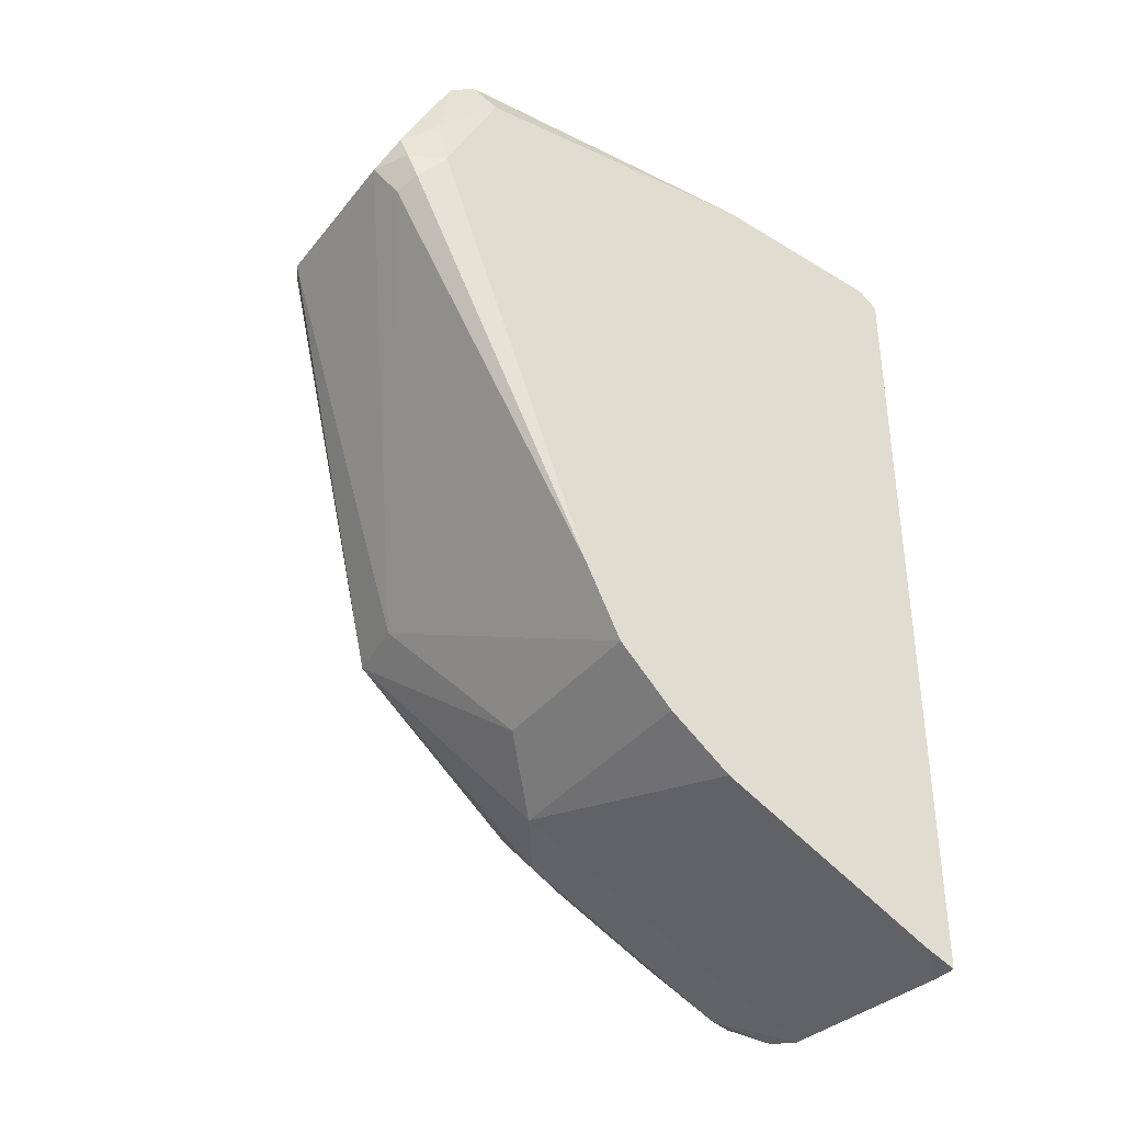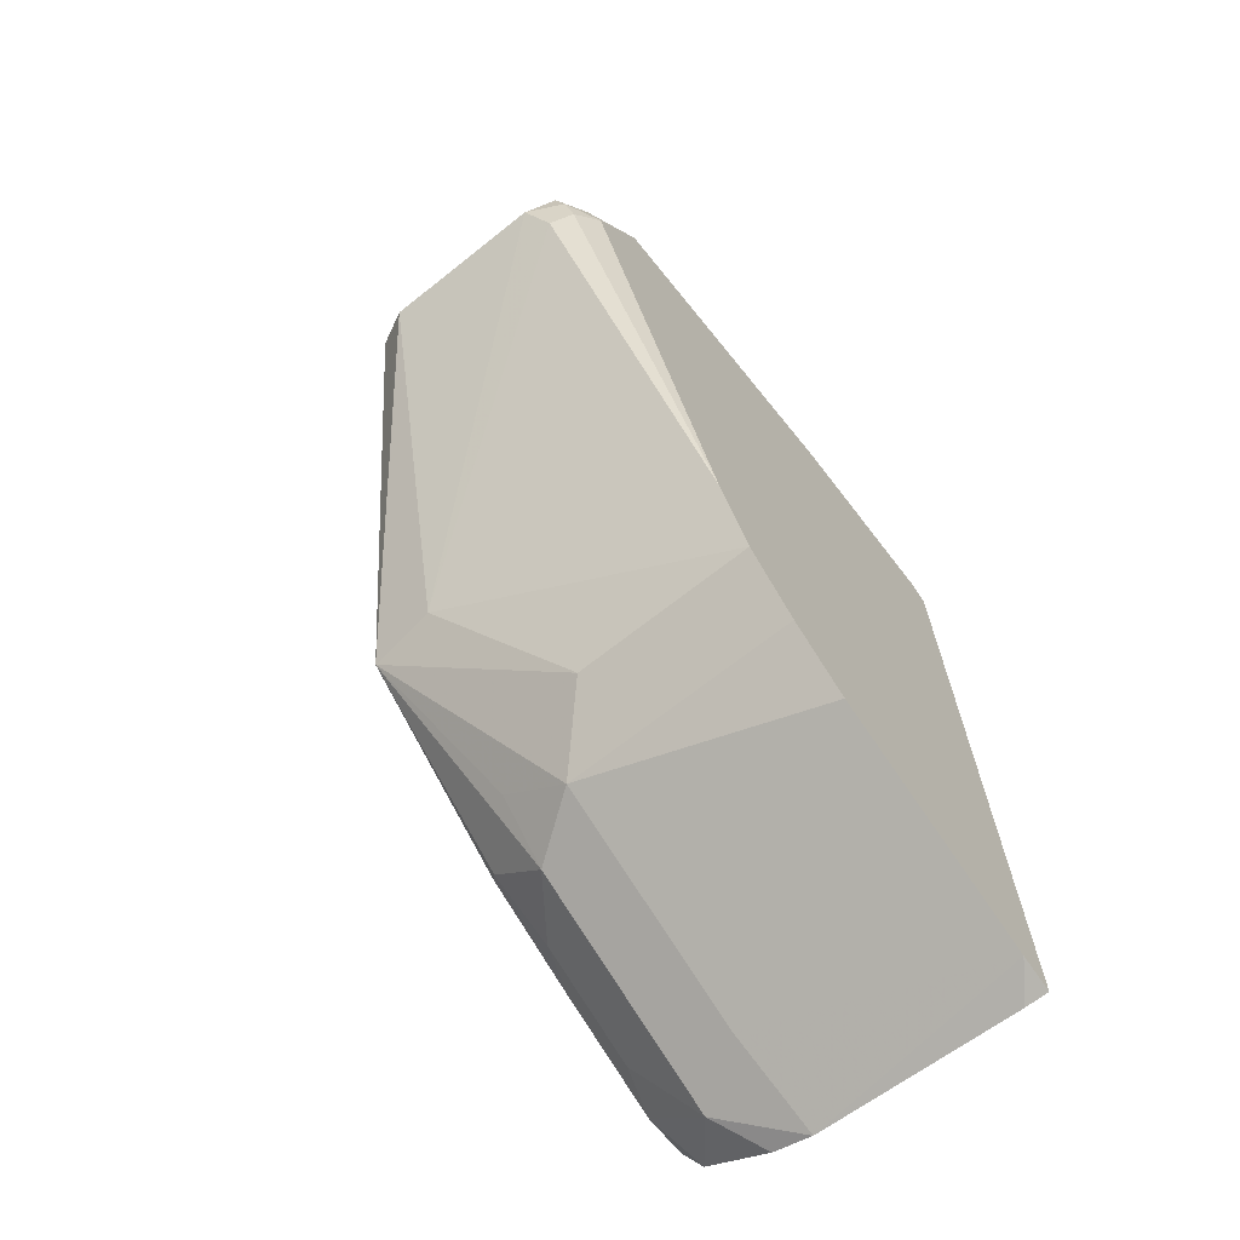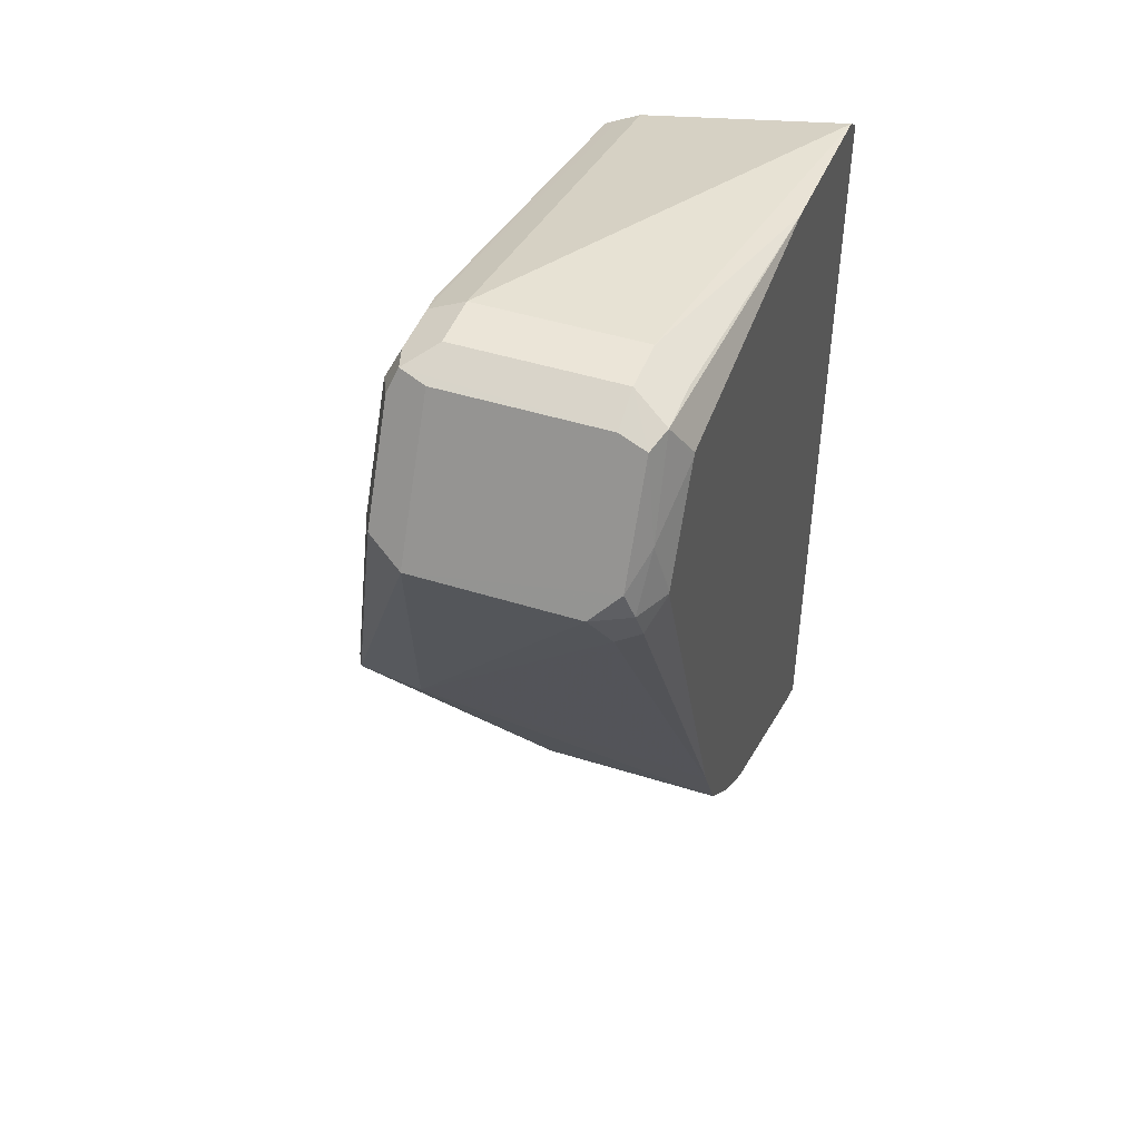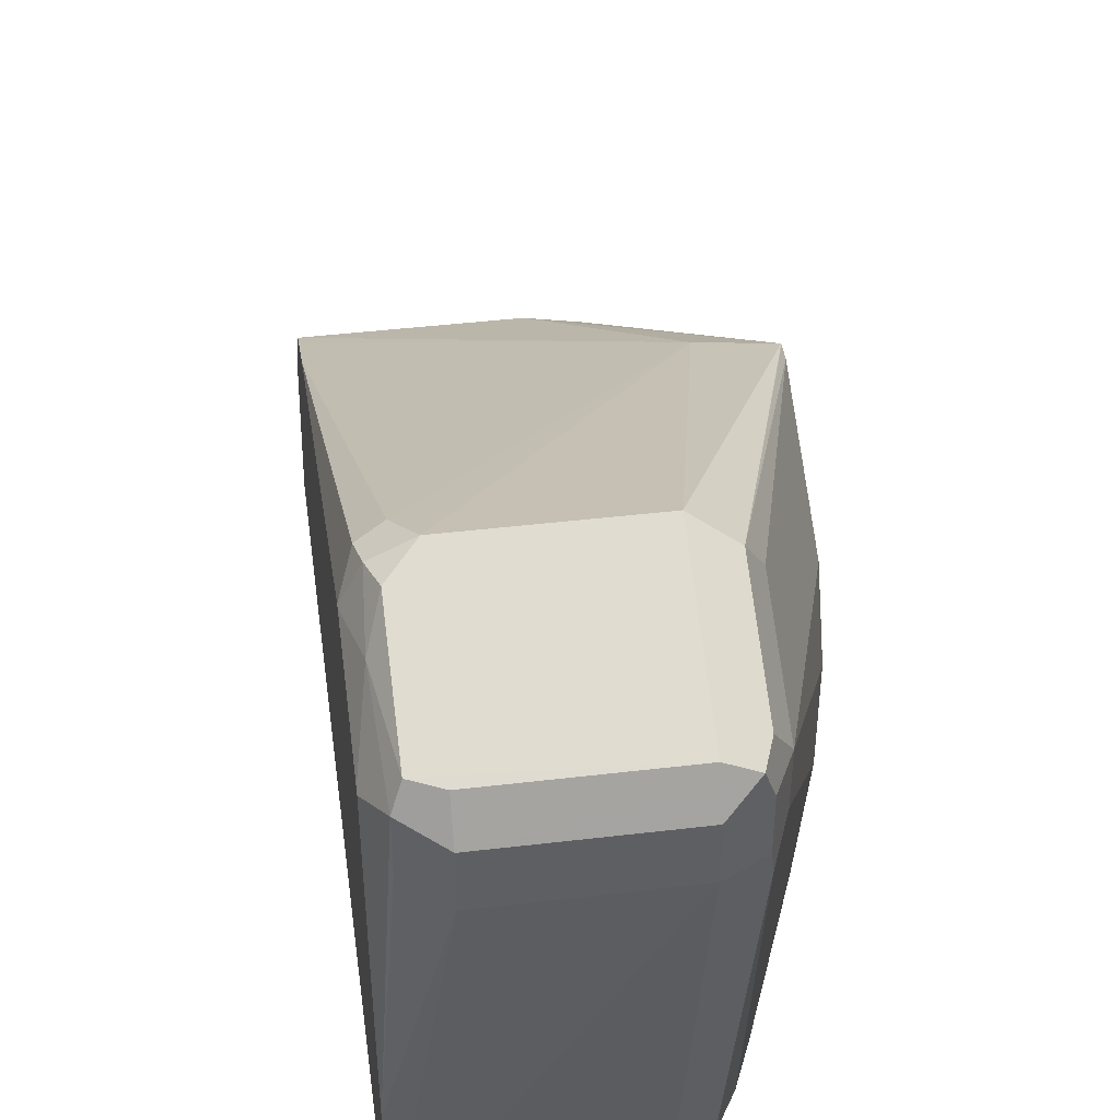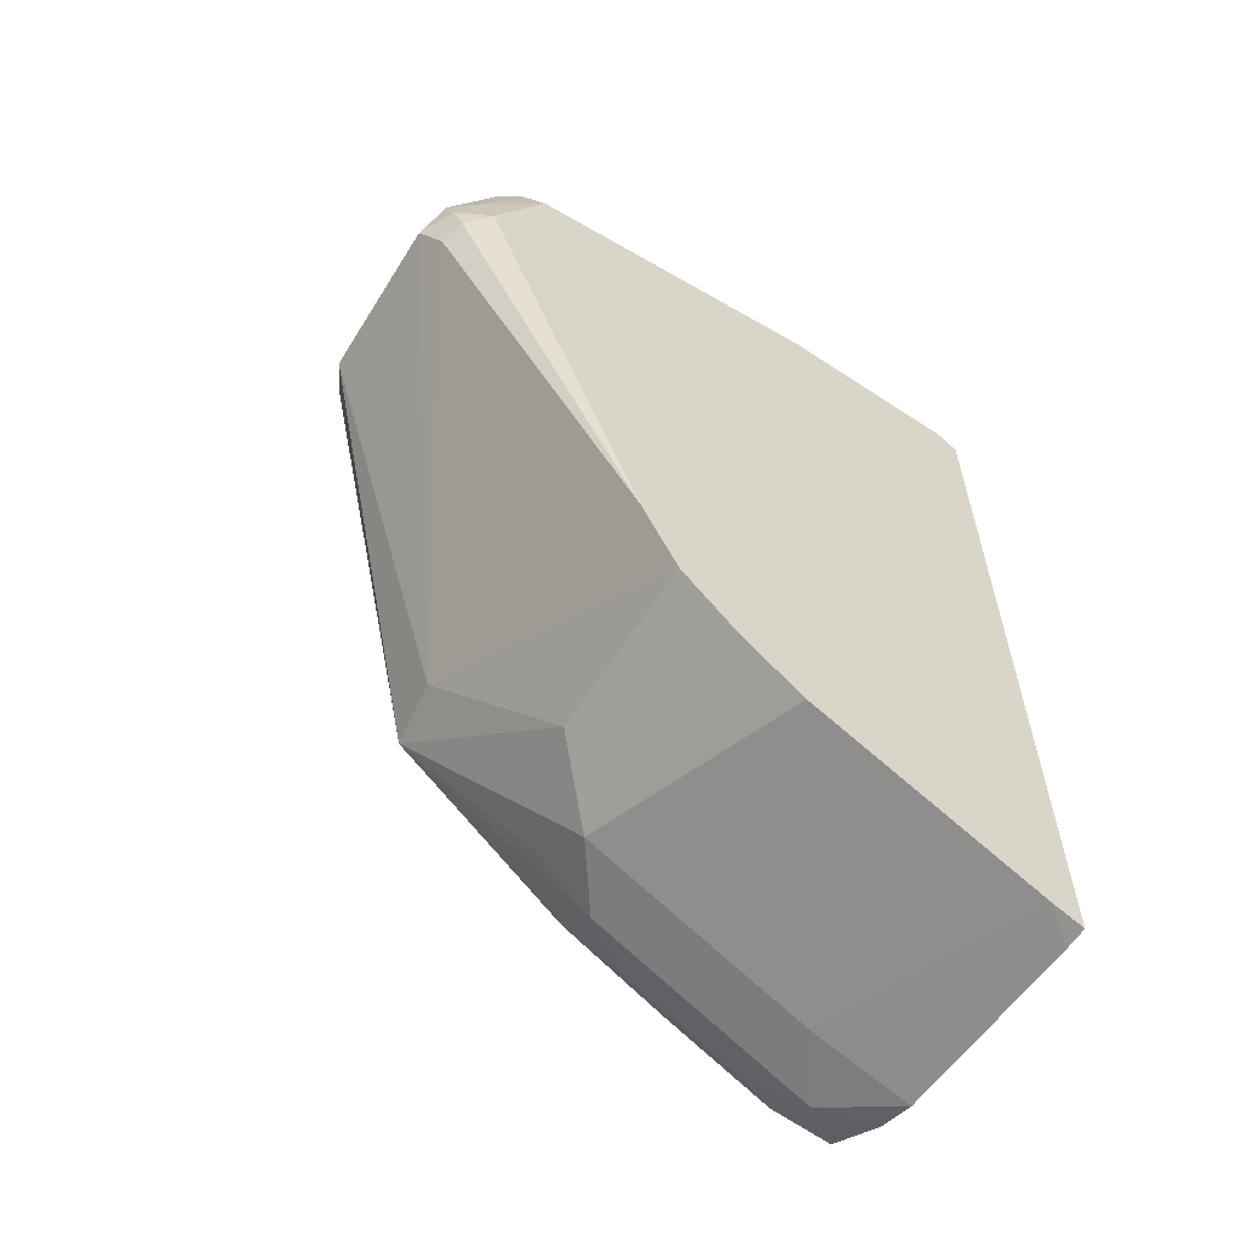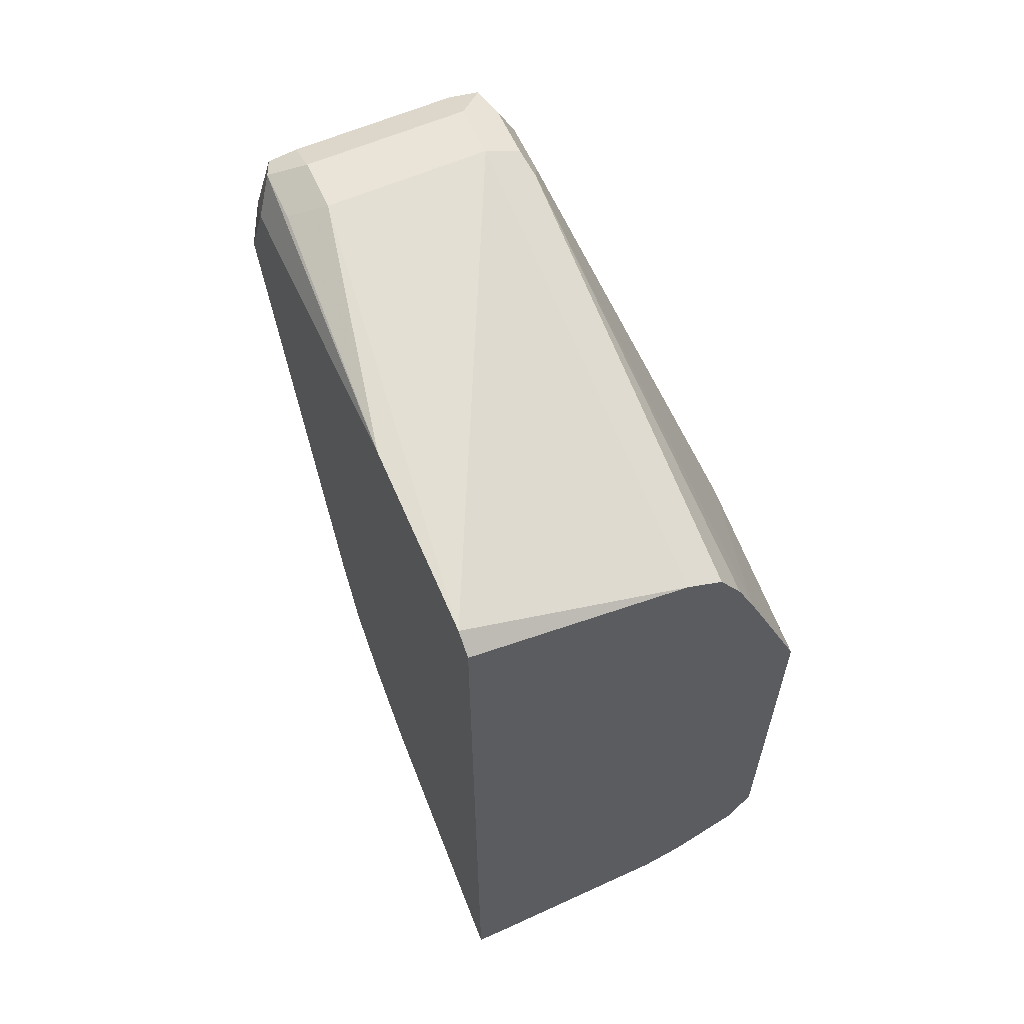
<metadata>
{"format":"obj","ext":"obj","renderer":"f3d","projection":"perspective","resolution":1024,"background":"white","views":[{"elev":-36.8,"azim":-123.6,"up":"+Z"},{"elev":-68.0,"azim":-141.5,"up":"+Z"},{"elev":45.9,"azim":-160.1,"up":"+Z"},{"elev":44.0,"azim":-7.9,"up":"+Y"},{"elev":-59.4,"azim":-121.9,"up":"+Z"},{"elev":60.8,"azim":-24.0,"up":"+Z"}]}
</metadata>
<code>
v 0.1441 0.8286 -0.09008
v 0.09008 0.8286 -0.09008
v 0.08107 0.8241 -0.08107
v 0.1441 0.8166 -0.06605
v 0.1561 0.8226 -0.08408
v 0.1912 0.7685 -0.2102
v 0.1681 0.7716 -0.2102
v 0.08407 0.8226 -0.1021
v 0.07807 0.8226 -0.09008
v 0.07656 0.8128 -0.07208
v 0.08107 0.8061 -0.04504
v 0.09008 0.8166 -0.06605
v 0.1441 0.8046 -0.04206
v 0.1561 0.8046 -0.04805
v 0.1621 0.8106 -0.09008
v 0.1912 0.7686 -0.2041
v 0.1912 0.7686 -0.2096
v 0.1912 0.7095 -0.2592
v 0.1891 0.7115 -0.2612
v 0.1711 0.7115 -0.2792
v 0.1711 0.7295 -0.2612
v 0.1501 0.7265 -0.2762
v 0.1321 0.7445 -0.2582
v 0.07227 0.7445 -0.2582
v 0.07227 0.7474 -0.2524
v 0.07227 0.7565 -0.2344
v 0.07656 0.8196 -0.09909
v 0.07227 0.7566 -0.2342
v 0.07227 0.811 -0.09048
v 0.07227 0.811 -0.09008
v 0.07227 0.7935 -0.05487
v 0.07807 0.7986 -0.04206
v 0.07227 0.8107 -0.08927
v 0.09008 0.7926 -0.03606
v 0.09008 0.8046 -0.04206
v 0.1531 0.8016 -0.04055
v 0.1621 0.7926 -0.05405
v 0.1912 0.7445 -0.1561
v 0.1912 0.6745 -0.2782
v 0.1861 0.6905 -0.2762
v 0.1711 0.6755 -0.2972
v 0.07227 0.7061 -0.2918
v 0.07227 0.7265 -0.2762
v 0.1501 0.6545 -0.3122
v 0.07227 0.7928 -0.05365
v 0.07807 0.7806 -0.04206
v 0.07227 0.6909 -0.04724
v 0.09008 0.7746 -0.03606
v 0.1441 0.7926 -0.03606
v 0.1441 0.7746 -0.03606
v 0.1561 0.7746 -0.04206
v 0.1561 0.7926 -0.04206
v 0.1576 0.7656 -0.04504
v 0.1621 0.7746 -0.05405
v 0.1912 0.7205 -0.1441
v 0.1912 0.7279 -0.1478
v 0.1861 0.6545 -0.2942
v 0.1912 0.6385 -0.2962
v 0.1711 0.6395 -0.3152
v 0.07227 0.634 -0.3278
v 0.1475 0.6237 -0.3276
v 0.07227 0.6305 -0.05446
v 0.1441 0.6237 -0.07208
v 0.1516 0.6237 -0.07582
v 0.1561 0.6237 -0.07808
v 0.1638 0.6237 -0.09092
v 0.17 0.6237 -0.1053
v 0.1912 0.6845 -0.1441
v 0.1912 0.6237 -0.2962
v 0.1835 0.6237 -0.3096
v 0.161 0.6237 -0.3231
v 0.07993 0.6237 -0.3321
v 0.07227 0.6237 -0.3321
v 0.07227 0.6237 -0.05953
v 0.1912 0.6237 -0.1584
f 34 48 50
f 34 50 49
f 34 49 36
f 34 36 35
f 36 49 50
f 36 50 51
f 36 51 52
f 37 54 68
f 37 52 53
f 37 53 54
f 37 68 55
f 37 55 56
f 37 56 38
f 39 57 40
f 36 52 37
f 32 47 46
f 24 60 73
f 32 48 34
f 24 73 74
f 24 74 62
f 24 62 47
f 24 47 45
f 24 45 31
f 24 31 33
f 32 45 47
f 24 33 30
f 24 29 28
f 24 28 26
f 24 26 25
f 27 28 29
f 31 45 32
f 32 46 48
f 24 30 29
f 39 58 57
f 61 73 72
f 41 57 59
f 59 71 61
f 59 70 71
f 60 61 72
f 60 72 73
f 61 71 70
f 61 70 69
f 61 69 75
f 61 75 67
f 61 67 66
f 61 66 65
f 61 65 64
f 61 64 63
f 61 63 74
f 61 74 73
f 24 42 60
f 58 70 59
f 41 59 44
f 58 69 70
f 54 67 68
f 42 44 60
f 44 59 61
f 44 61 60
f 46 47 48
f 47 62 48
f 48 62 50
f 50 62 63
f 50 63 64
f 50 64 51
f 51 64 65
f 51 65 53
f 51 53 52
f 53 65 66
f 53 66 67
f 53 67 54
f 57 58 59
f 24 43 42
f 6 22 23
f 22 24 23
f 5 37 15
f 5 15 16
f 5 16 17
f 5 17 6
f 6 17 16
f 6 16 38
f 5 14 37
f 6 38 56
f 6 55 68
f 6 68 75
f 6 75 69
f 6 69 58
f 6 58 39
f 6 39 18
f 6 56 55
f 4 14 5
f 4 13 14
f 4 11 13
f 62 74 63
f 1 2 3
f 1 3 4
f 1 4 5
f 1 5 6
f 1 6 7
f 1 7 2
f 2 8 9
f 2 9 3
f 2 7 8
f 3 9 10
f 3 10 11
f 3 11 12
f 3 12 4
f 4 12 11
f 6 18 19
f 22 44 42
f 6 19 20
f 6 21 22
f 13 36 14
f 14 36 37
f 15 37 16
f 16 37 38
f 18 39 19
f 19 39 40
f 13 35 36
f 19 40 20
f 20 40 57
f 20 57 41
f 20 41 44
f 20 44 22
f 22 42 43
f 22 43 24
f 20 22 21
f 11 35 13
f 11 34 35
f 11 32 34
f 6 23 7
f 7 23 24
f 7 24 25
f 7 25 26
f 7 26 8
f 8 27 9
f 8 26 28
f 8 28 27
f 9 27 29
f 9 29 30
f 9 30 10
f 10 31 32
f 10 32 11
f 10 30 33
f 10 33 31
f 6 20 21
f 67 75 68

</code>
